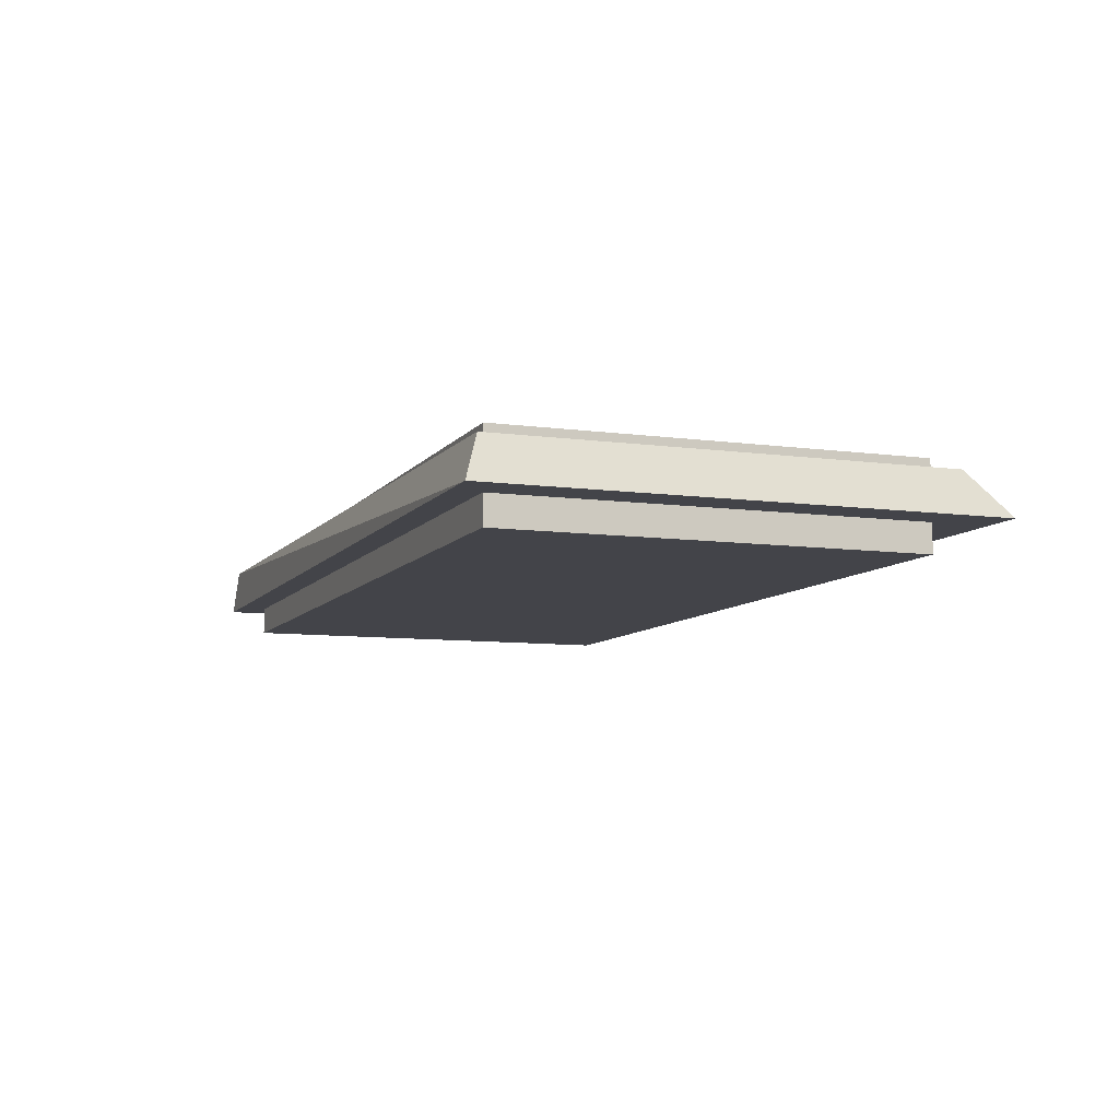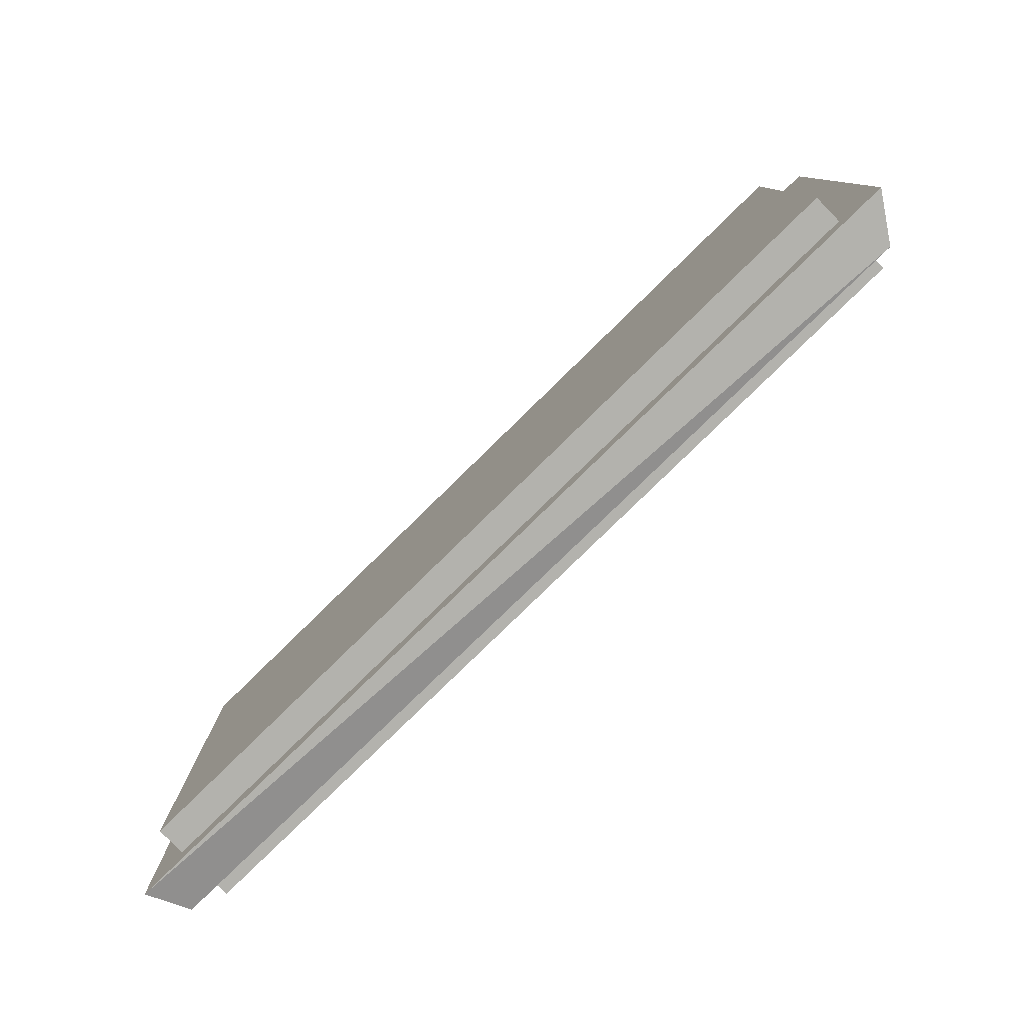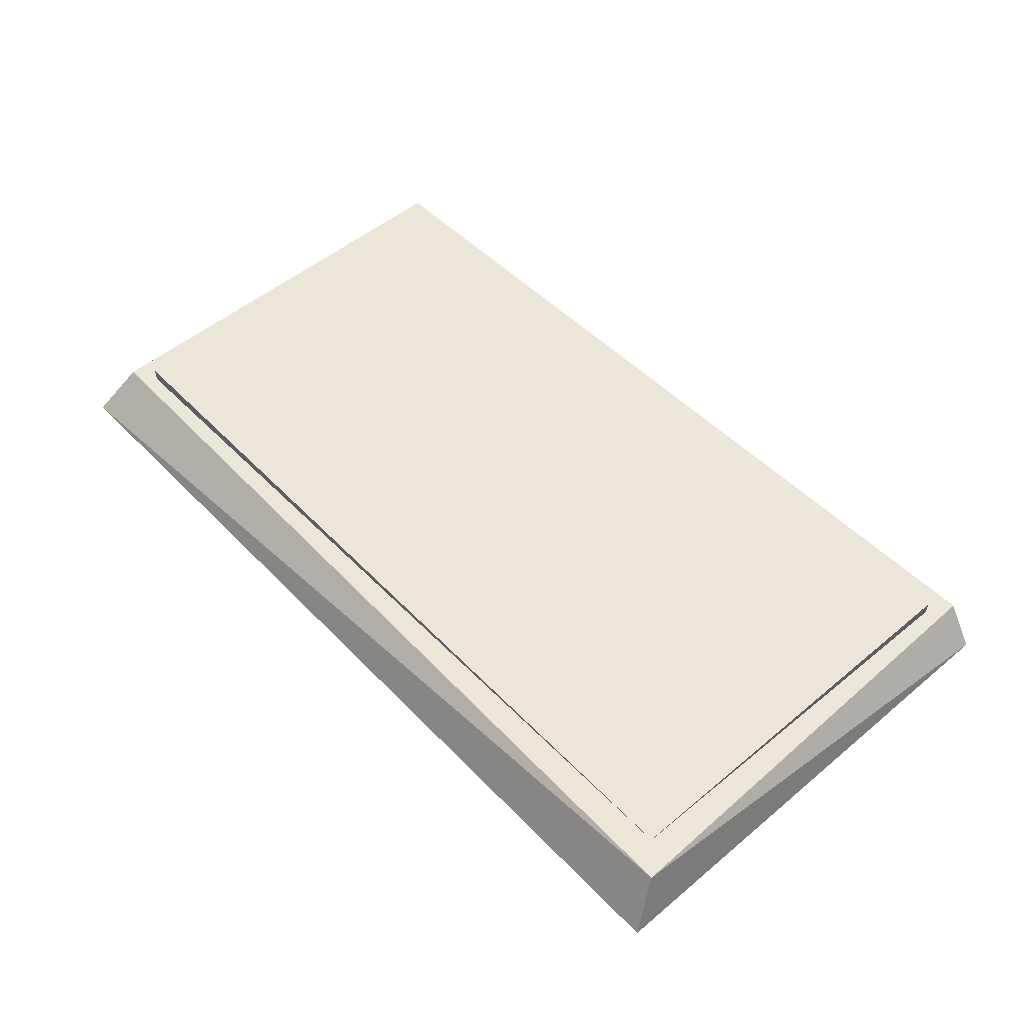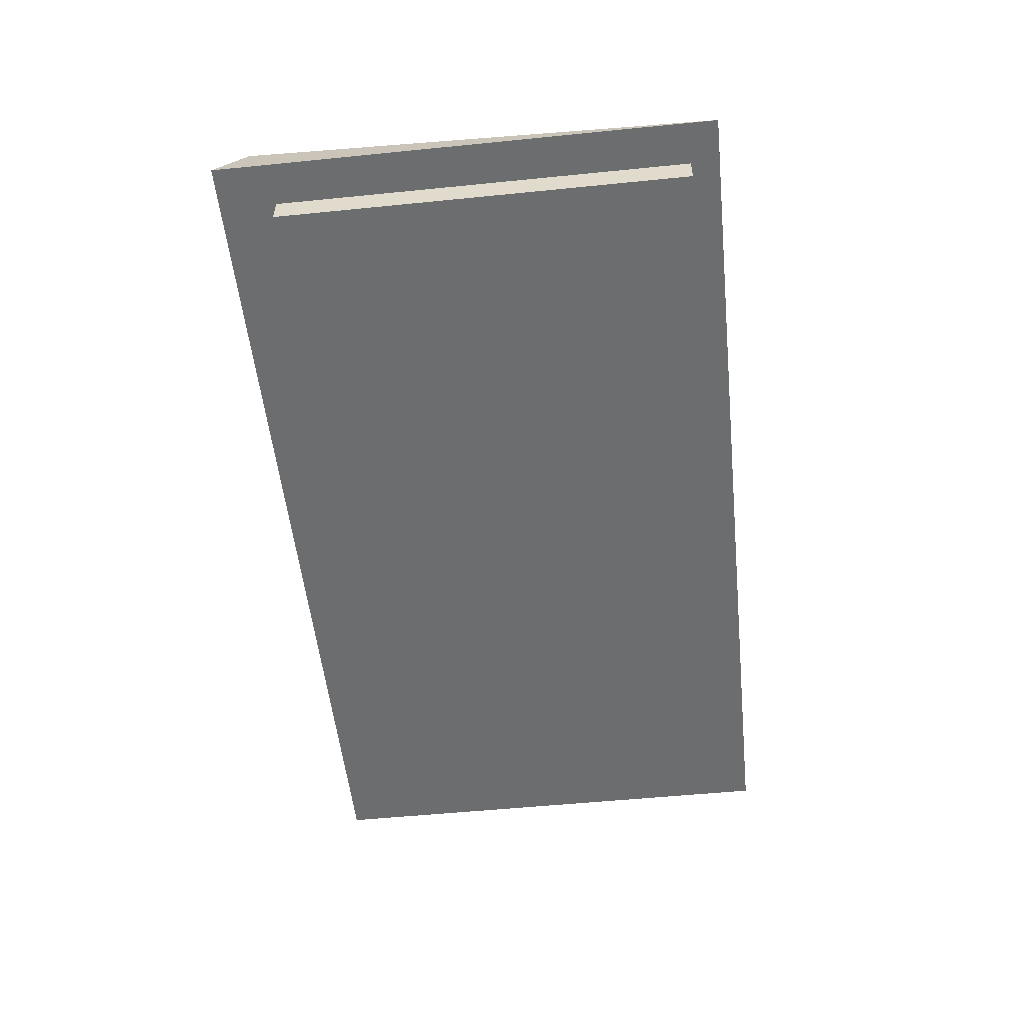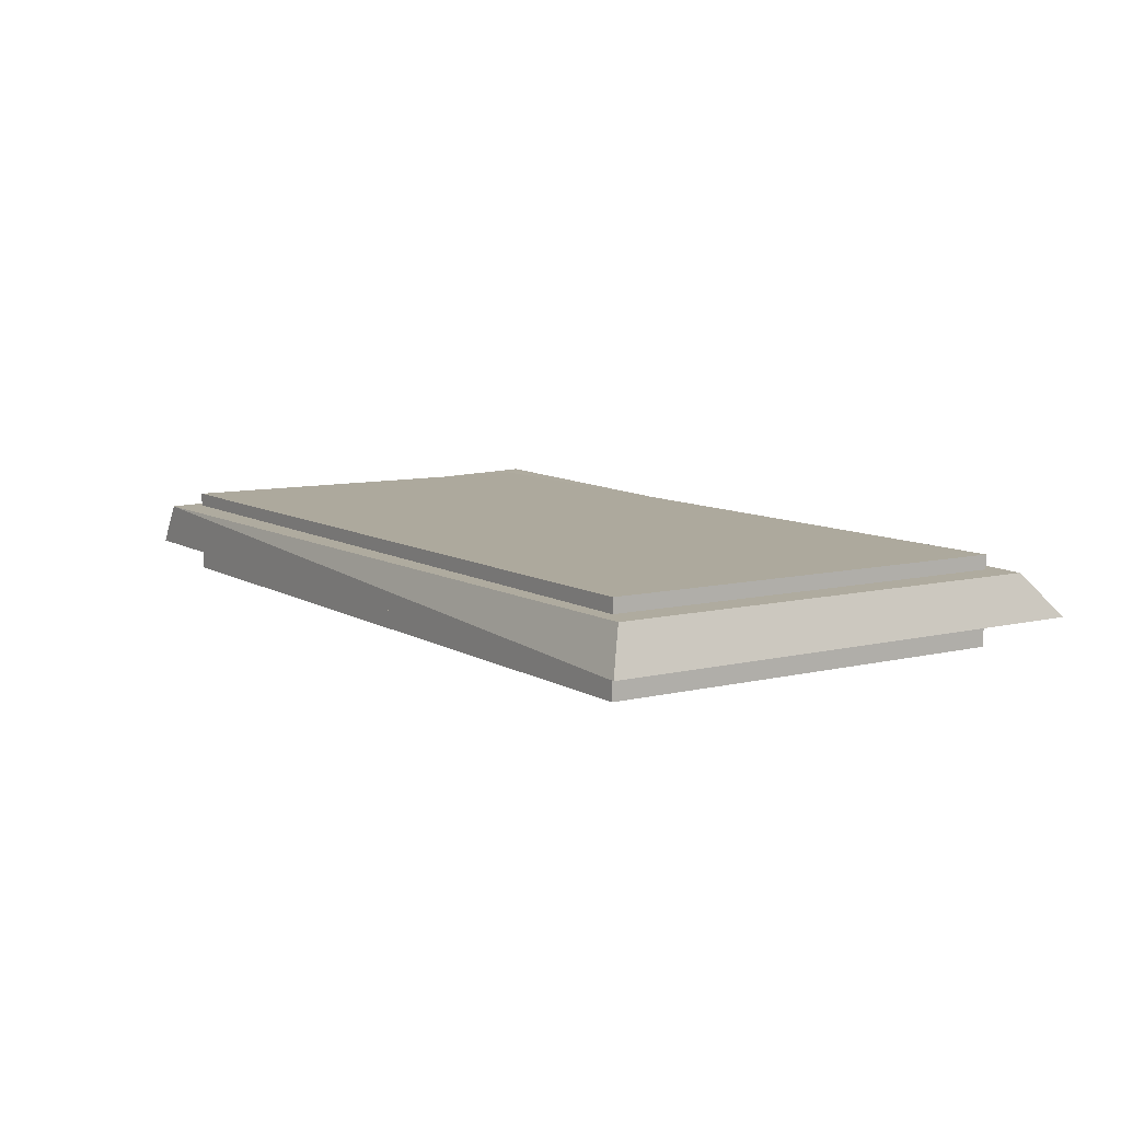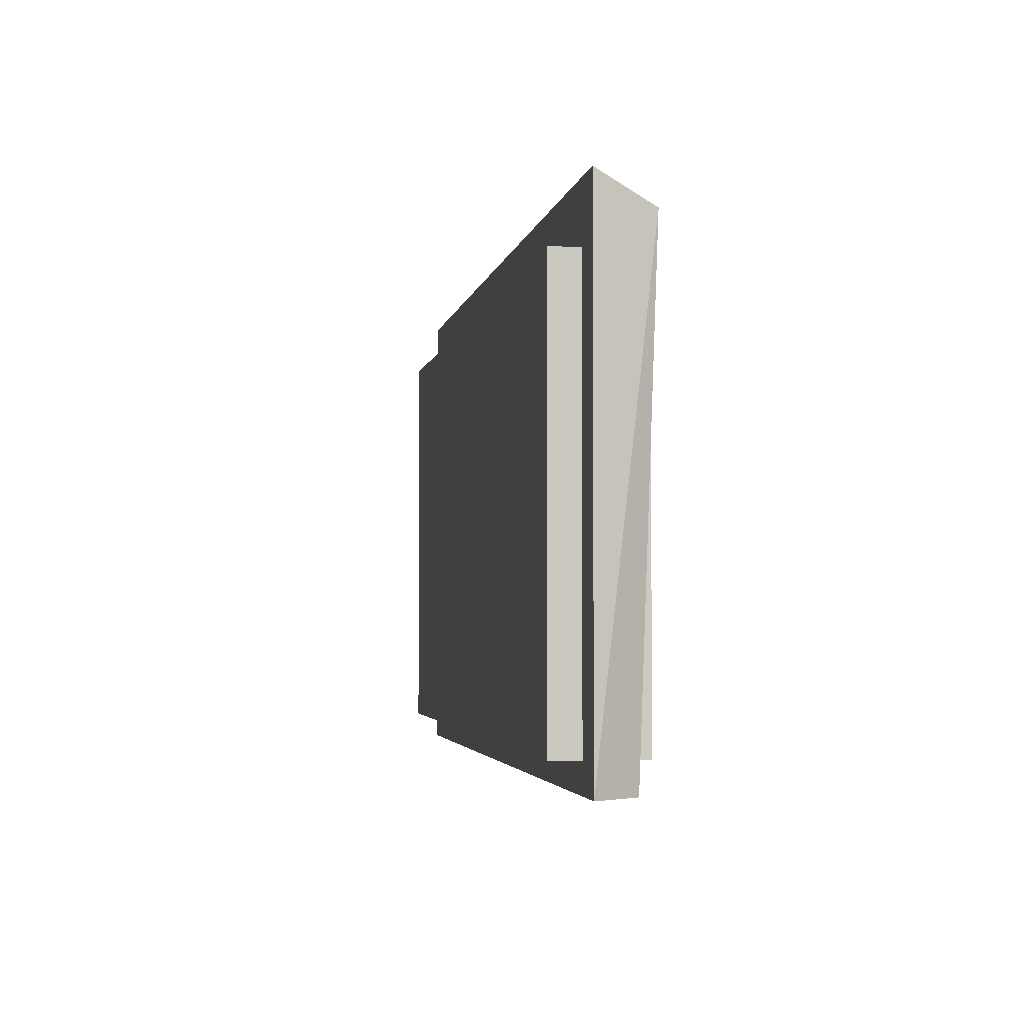
<metadata>
{"format":"obj","ext":"obj","renderer":"f3d","projection":"perspective","resolution":1024,"background":"white","views":[{"elev":-8.4,"azim":-110.6,"up":"+Y"},{"elev":-79.4,"azim":44.4,"up":"+Z"},{"elev":51.7,"azim":47.9,"up":"+Y"},{"elev":-53.9,"azim":96.1,"up":"+Y"},{"elev":8.8,"azim":-123.2,"up":"+Y"},{"elev":-3.1,"azim":80.2,"up":"+Z"}]}
</metadata>
<code>
v -0.01176 -0.9845 -1.94
v -0.01176 -0.9845 -2.23
v -0.01176 -1.045 -2.23
v -0.01176 -1.045 -1.94
v 0.5682 -1.045 -2.23
v 0.5682 -0.9845 -2.23
v 0.5682 -0.9845 -1.94
v 0.5682 -1.045 -1.94
v -0.01176 -1.045 -2.23
v 0.5682 -1.045 -2.23
v 0.5682 -1.045 -1.94
v -0.01176 -1.045 -1.94
v 0.5682 -0.9845 -1.94
v 0.5682 -0.9845 -2.23
v -0.01176 -0.9845 -2.23
v -0.01176 -0.9845 -1.94
v 0.5682 -1.045 -1.94
v 0.5682 -0.9845 -1.94
v -0.01176 -0.9845 -1.94
v -0.01176 -1.045 -1.94
v -0.01176 -0.9845 -2.23
v 0.5682 -0.9845 -2.23
v 0.5682 -1.045 -2.23
v -0.01176 -1.045 -2.23
v -0.03176 -0.9945 -1.93
v -0.03176 -0.9945 -2.24
v -0.04176 -1.025 -2.25
v -0.04176 -1.025 -1.9
v 0.5982 -1.025 -2.25
v 0.5882 -0.9845 -1.92
v 0.5982 -1.025 -1.9
v -0.04176 -1.025 -2.25
v 0.5982 -1.025 -2.25
v 0.5982 -1.025 -1.9
v -0.04176 -1.025 -1.9
v 0.5882 -0.9845 -1.92
v -0.03176 -0.9945 -2.24
v -0.03176 -0.9945 -1.93
v 0.5982 -1.025 -1.9
v 0.5882 -0.9845 -1.92
v -0.04176 -1.025 -1.9
v 0.5782 -0.9945 -2.25
v 0.5982 -1.025 -2.25
v -0.04176 -1.025 -2.25
v 0.5882 -0.9845 -1.92
v -0.03176 -0.9945 -1.93
v -0.04176 -1.025 -1.9
v -0.04176 -1.025 -2.25
v -0.03176 -0.9945 -2.24
v 0.5782 -0.9945 -2.25
v 0.5982 -1.025 -2.25
v 0.5782 -0.9945 -2.25
v 0.5882 -0.9845 -1.92
v 0.5882 -0.9845 -1.92
v 0.5782 -0.9945 -2.25
v -0.03176 -0.9945 -2.24
f 1 2 3
f 1 3 4
f 5 6 7
f 5 7 8
f 9 10 11
f 9 11 12
f 13 14 15
f 13 15 16
f 17 18 19
f 17 19 20
f 21 22 23
f 21 23 24
f 25 26 27
f 25 27 28
f 29 30 31
f 32 33 34
f 32 34 35
f 36 37 38
f 39 40 41
f 42 43 44
f 45 46 47
f 48 49 50
f 51 52 53
f 54 55 56

</code>
